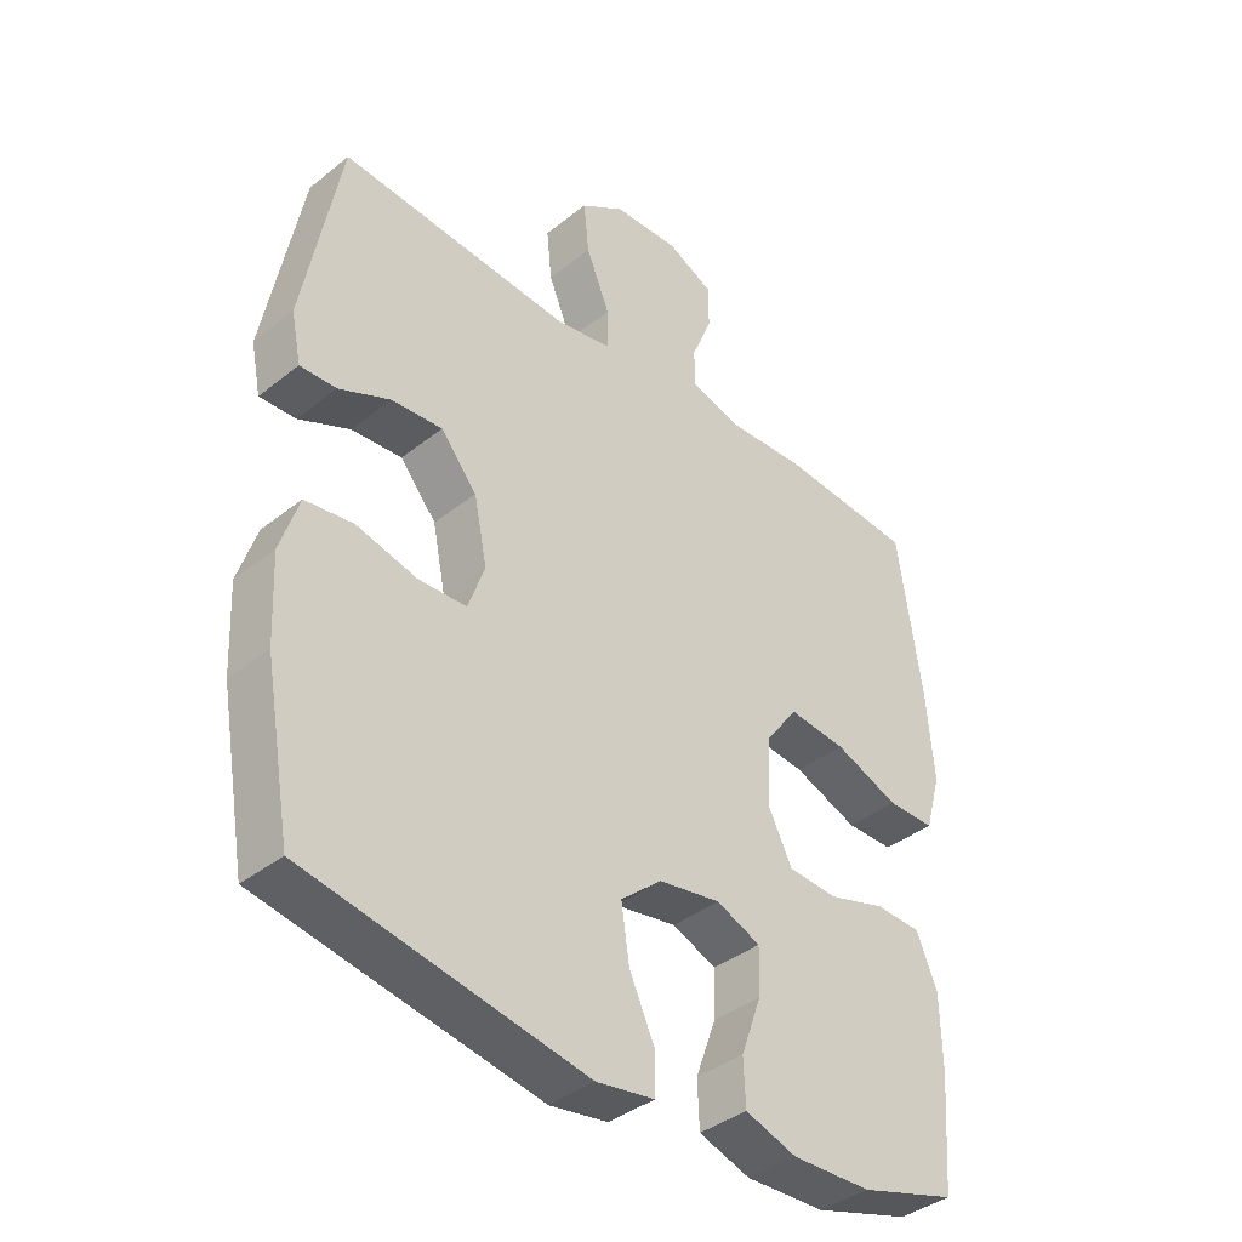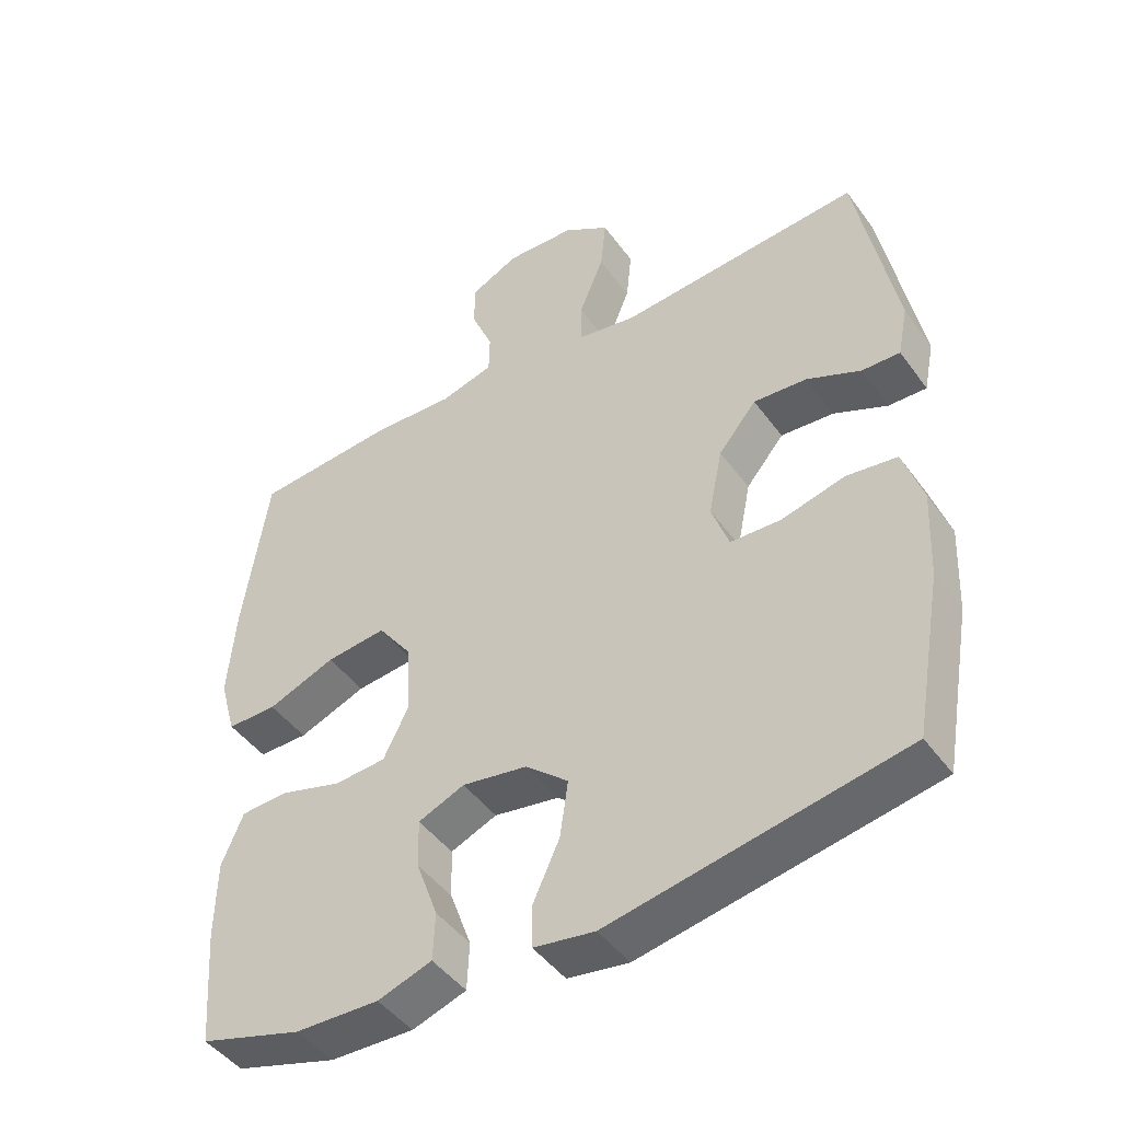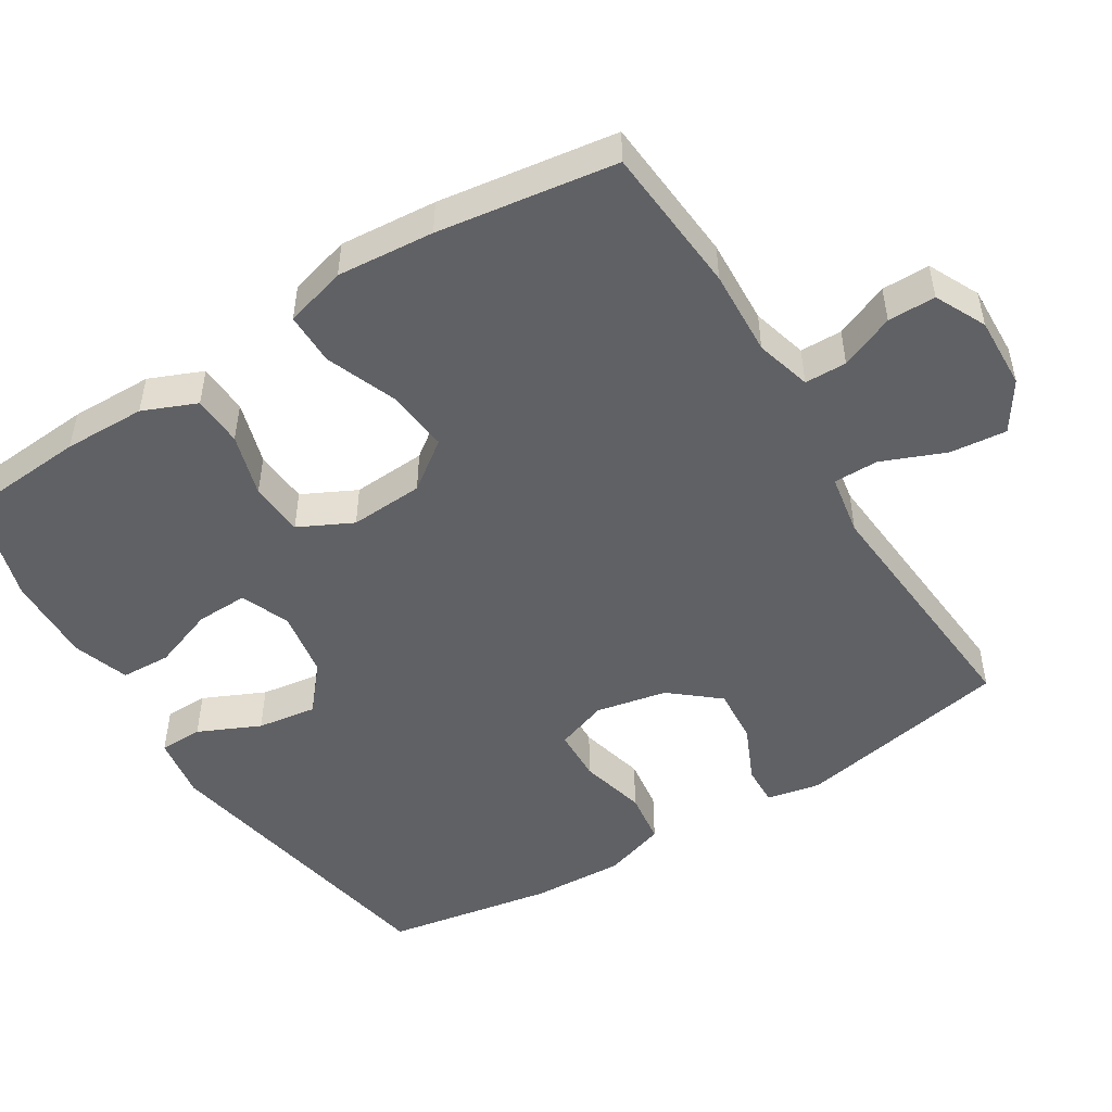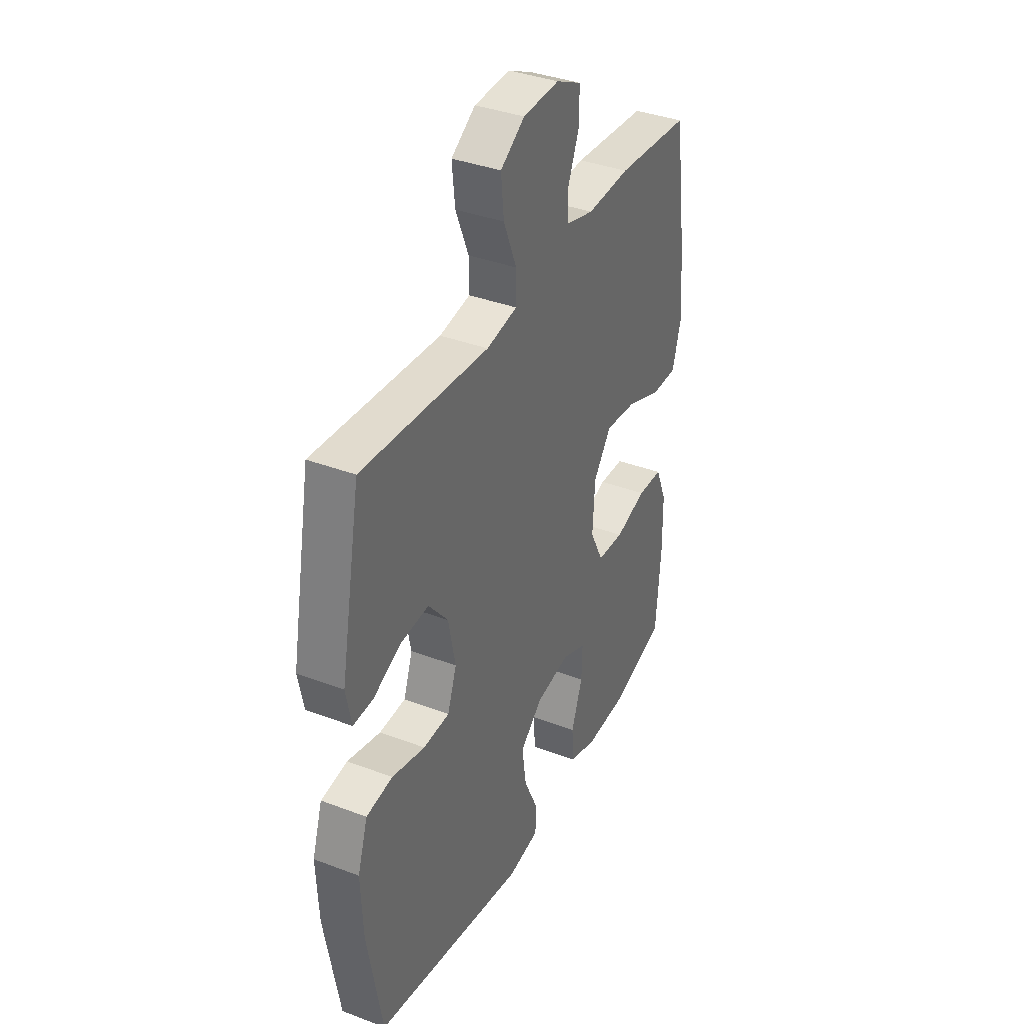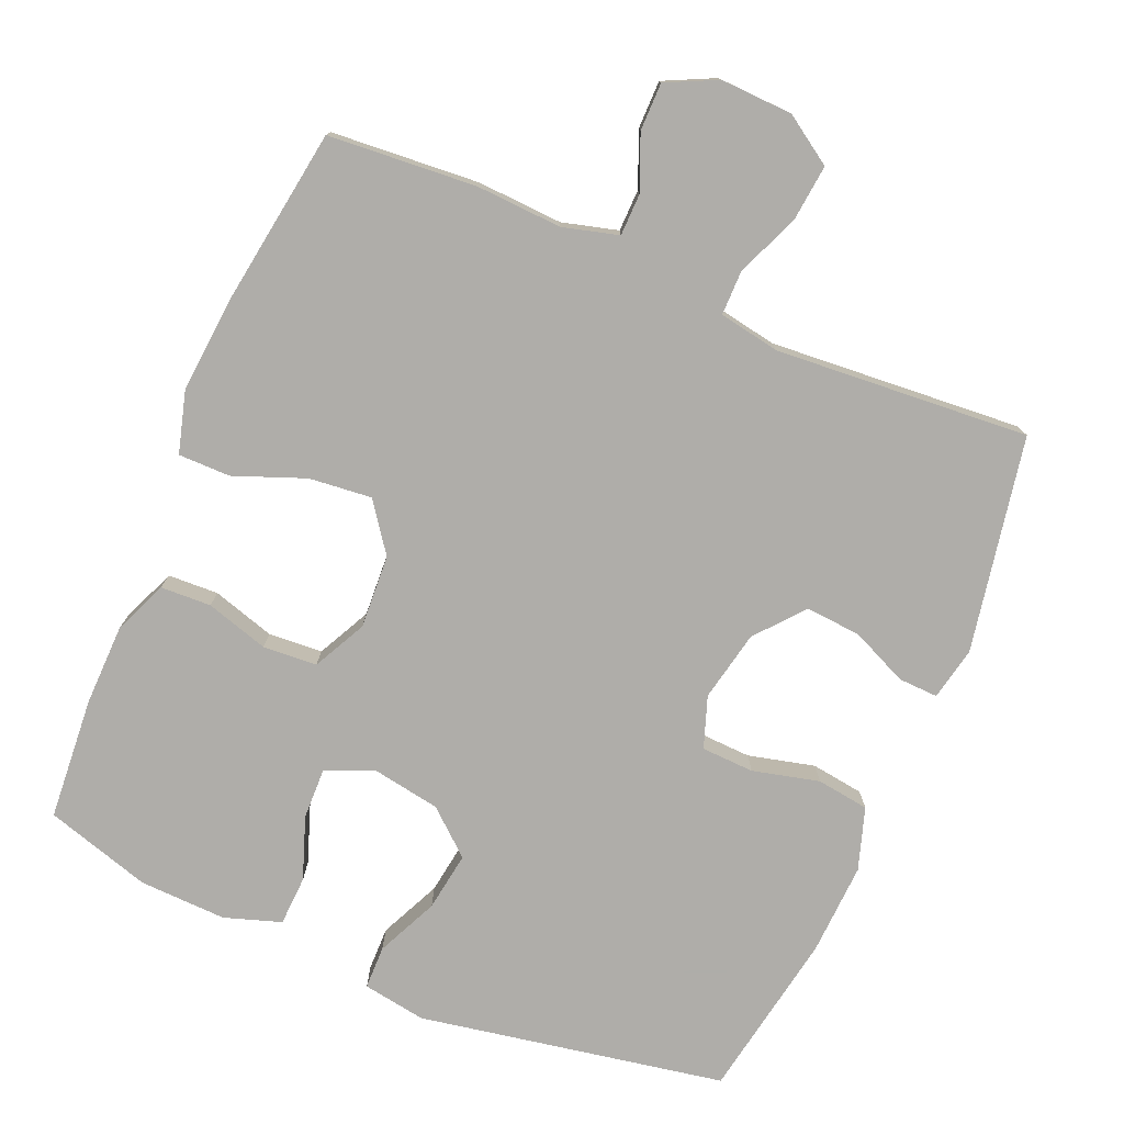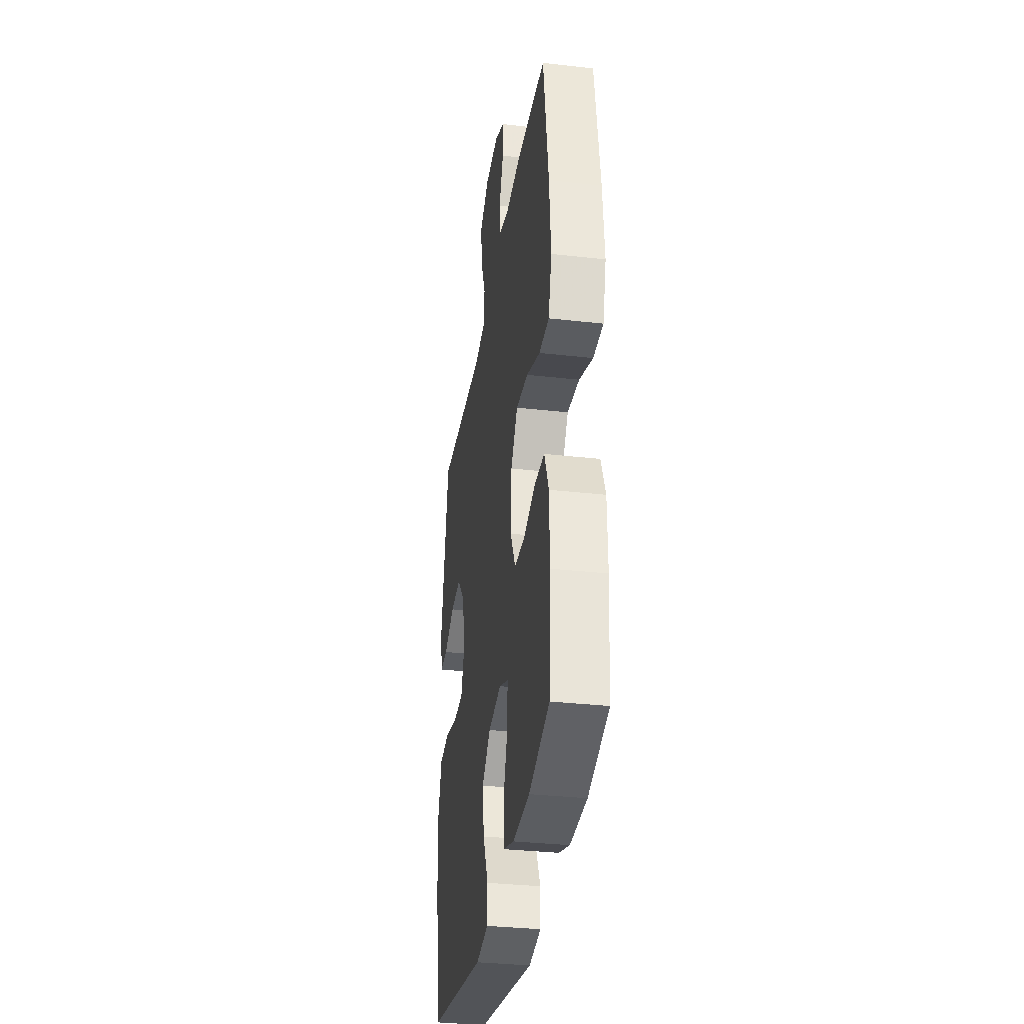
<metadata>
{"format":"obj","ext":"obj","renderer":"f3d","projection":"perspective","resolution":1024,"background":"white","views":[{"elev":-38.8,"azim":134.9,"up":"+Z"},{"elev":-46.0,"azim":33.9,"up":"+Z"},{"elev":-49.7,"azim":-58.1,"up":"+Y"},{"elev":37.3,"azim":116.0,"up":"+Z"},{"elev":-77.2,"azim":-23.1,"up":"+Y"},{"elev":-33.6,"azim":-98.8,"up":"+Z"}]}
</metadata>
<code>
v 0.5 0.07 -0.5
v 0.077 0.07 -0.578
v -0.011 0.07 -0.564
v -0.012 0.07 -0.504
v 0.027 0.07 -0.419
v 0.039 0.07 -0.337
v -0.023 0.07 -0.284
v -0.117 0.07 -0.268
v -0.184 0.07 -0.296
v -0.182 0.07 -0.367
v -0.151 0.07 -0.453
v -0.154 0.07 -0.522
v -0.232 0.07 -0.548
v -0.353 0.07 -0.544
v -0.5 0.07 -0.5
v -0.513 0.07 -0.33
v -0.511 0.07 -0.217
v -0.48 0.07 -0.143
v -0.41 0.07 -0.14
v -0.323 0.07 -0.166
v -0.248 0.07 -0.161
v -0.211 0.07 -0.087
v -0.217 0.07 0.015
v -0.266 0.07 0.082
v -0.353 0.07 0.073
v -0.451 0.07 0.035
v -0.523 0.07 0.035
v -0.547 0.07 0.12
v -0.536 0.07 0.254
v -0.5 0.07 0.5
v -0.295 0.07 0.516
v -0.176 0.07 0.51
v -0.099 0.07 0.531
v -0.098 0.07 0.589
v -0.129 0.07 0.664
v -0.129 0.07 0.73
v -0.059 0.07 0.764
v 0.041 0.07 0.76
v 0.108 0.07 0.716
v 0.1 0.07 0.638
v 0.064 0.07 0.55
v 0.064 0.07 0.488
v 0.149 0.07 0.473
v 0.5 0.07 0.5
v 0.556 0.07 0.202
v 0.541 0.07 0.128
v 0.486 0.07 0.13
v 0.408 0.07 0.165
v 0.331 0.07 0.171
v 0.276 0.07 0.105
v 0.256 0.07 0.007
v 0.281 0.07 -0.064
v 0.354 0.07 -0.067
v 0.446 0.07 -0.044
v 0.519 0.07 -0.054
v 0.547 0.07 -0.14
v 0.541 0.07 -0.268
v 0.5 0 -0.5
v 0.077 0 -0.578
v -0.011 0 -0.564
v -0.012 0 -0.504
v 0.027 0 -0.419
v 0.039 0 -0.337
v -0.023 0 -0.284
v -0.117 0 -0.268
v -0.184 0 -0.296
v -0.182 0 -0.367
v -0.151 0 -0.453
v -0.154 0 -0.522
v -0.232 0 -0.548
v -0.353 0 -0.544
v -0.5 0 -0.5
v -0.513 0 -0.33
v -0.511 0 -0.217
v -0.48 0 -0.143
v -0.41 0 -0.14
v -0.323 0 -0.166
v -0.248 0 -0.161
v -0.211 0 -0.087
v -0.217 0 0.015
v -0.266 0 0.082
v -0.353 0 0.073
v -0.451 0 0.035
v -0.523 0 0.035
v -0.547 0 0.12
v -0.536 0 0.254
v -0.5 0 0.5
v -0.295 0 0.516
v -0.176 0 0.51
v -0.099 0 0.531
v -0.098 0 0.589
v -0.129 0 0.664
v -0.129 0 0.73
v -0.059 0 0.764
v 0.041 0 0.76
v 0.108 0 0.716
v 0.1 0 0.638
v 0.064 0 0.55
v 0.064 0 0.488
v 0.149 0 0.473
v 0.5 0 0.5
v 0.556 0 0.202
v 0.541 0 0.128
v 0.486 0 0.13
v 0.408 0 0.165
v 0.331 0 0.171
v 0.276 0 0.105
v 0.256 0 0.007
v 0.281 0 -0.064
v 0.354 0 -0.067
v 0.446 0 -0.044
v 0.519 0 -0.054
v 0.547 0 -0.14
v 0.541 0 -0.268
f 53 54 55 56
f 52 53 56 57
f 45 46 47 48
f 43 44 45 48
f 42 43 48 49
f 38 39 40 41
f 38 41 42
f 37 38 42
f 34 35 36 37
f 33 34 37 42
f 32 33 42 49
f 25 26 27 28
f 24 25 28 29
f 17 18 19 20
f 17 20 21
f 16 17 21
f 15 16 21
f 14 15 21
f 13 14 21 22
f 10 11 12 13
f 9 10 13 22
f 2 3 4 5
f 2 5 6
f 52 57 1 2
f 51 52 2 6
f 50 51 6 7
f 31 32 49 50
f 31 50 7 8
f 24 29 30 31
f 23 24 31
f 23 31 8
f 8 9 22 23
f 113 112 111 110
f 114 113 110 109
f 105 104 103 102
f 105 102 101 100
f 106 105 100 99
f 98 97 96 95
f 99 98 95
f 99 95 94
f 94 93 92 91
f 99 94 91 90
f 106 99 90 89
f 85 84 83 82
f 86 85 82 81
f 77 76 75 74
f 78 77 74
f 78 74 73
f 78 73 72
f 78 72 71
f 79 78 71 70
f 70 69 68 67
f 79 70 67 66
f 62 61 60 59
f 63 62 59
f 59 58 114 109
f 63 59 109 108
f 64 63 108 107
f 107 106 89 88
f 65 64 107 88
f 88 87 86 81
f 88 81 80
f 65 88 80
f 80 79 66 65
f 1 58 59 2
f 2 59 60 3
f 3 60 61 4
f 4 61 62 5
f 5 62 63 6
f 6 63 64 7
f 7 64 65 8
f 8 65 66 9
f 9 66 67 10
f 10 67 68 11
f 11 68 69 12
f 12 69 70 13
f 13 70 71 14
f 14 71 72 15
f 15 72 73 16
f 16 73 74 17
f 17 74 75 18
f 18 75 76 19
f 19 76 77 20
f 20 77 78 21
f 21 78 79 22
f 22 79 80 23
f 23 80 81 24
f 24 81 82 25
f 25 82 83 26
f 26 83 84 27
f 27 84 85 28
f 28 85 86 29
f 29 86 87 30
f 30 87 88 31
f 31 88 89 32
f 32 89 90 33
f 33 90 91 34
f 34 91 92 35
f 35 92 93 36
f 36 93 94 37
f 37 94 95 38
f 38 95 96 39
f 39 96 97 40
f 40 97 98 41
f 41 98 99 42
f 42 99 100 43
f 43 100 101 44
f 44 101 102 45
f 45 102 103 46
f 46 103 104 47
f 47 104 105 48
f 48 105 106 49
f 49 106 107 50
f 50 107 108 51
f 51 108 109 52
f 52 109 110 53
f 53 110 111 54
f 54 111 112 55
f 55 112 113 56
f 56 113 114 57
f 57 114 58 1

</code>
